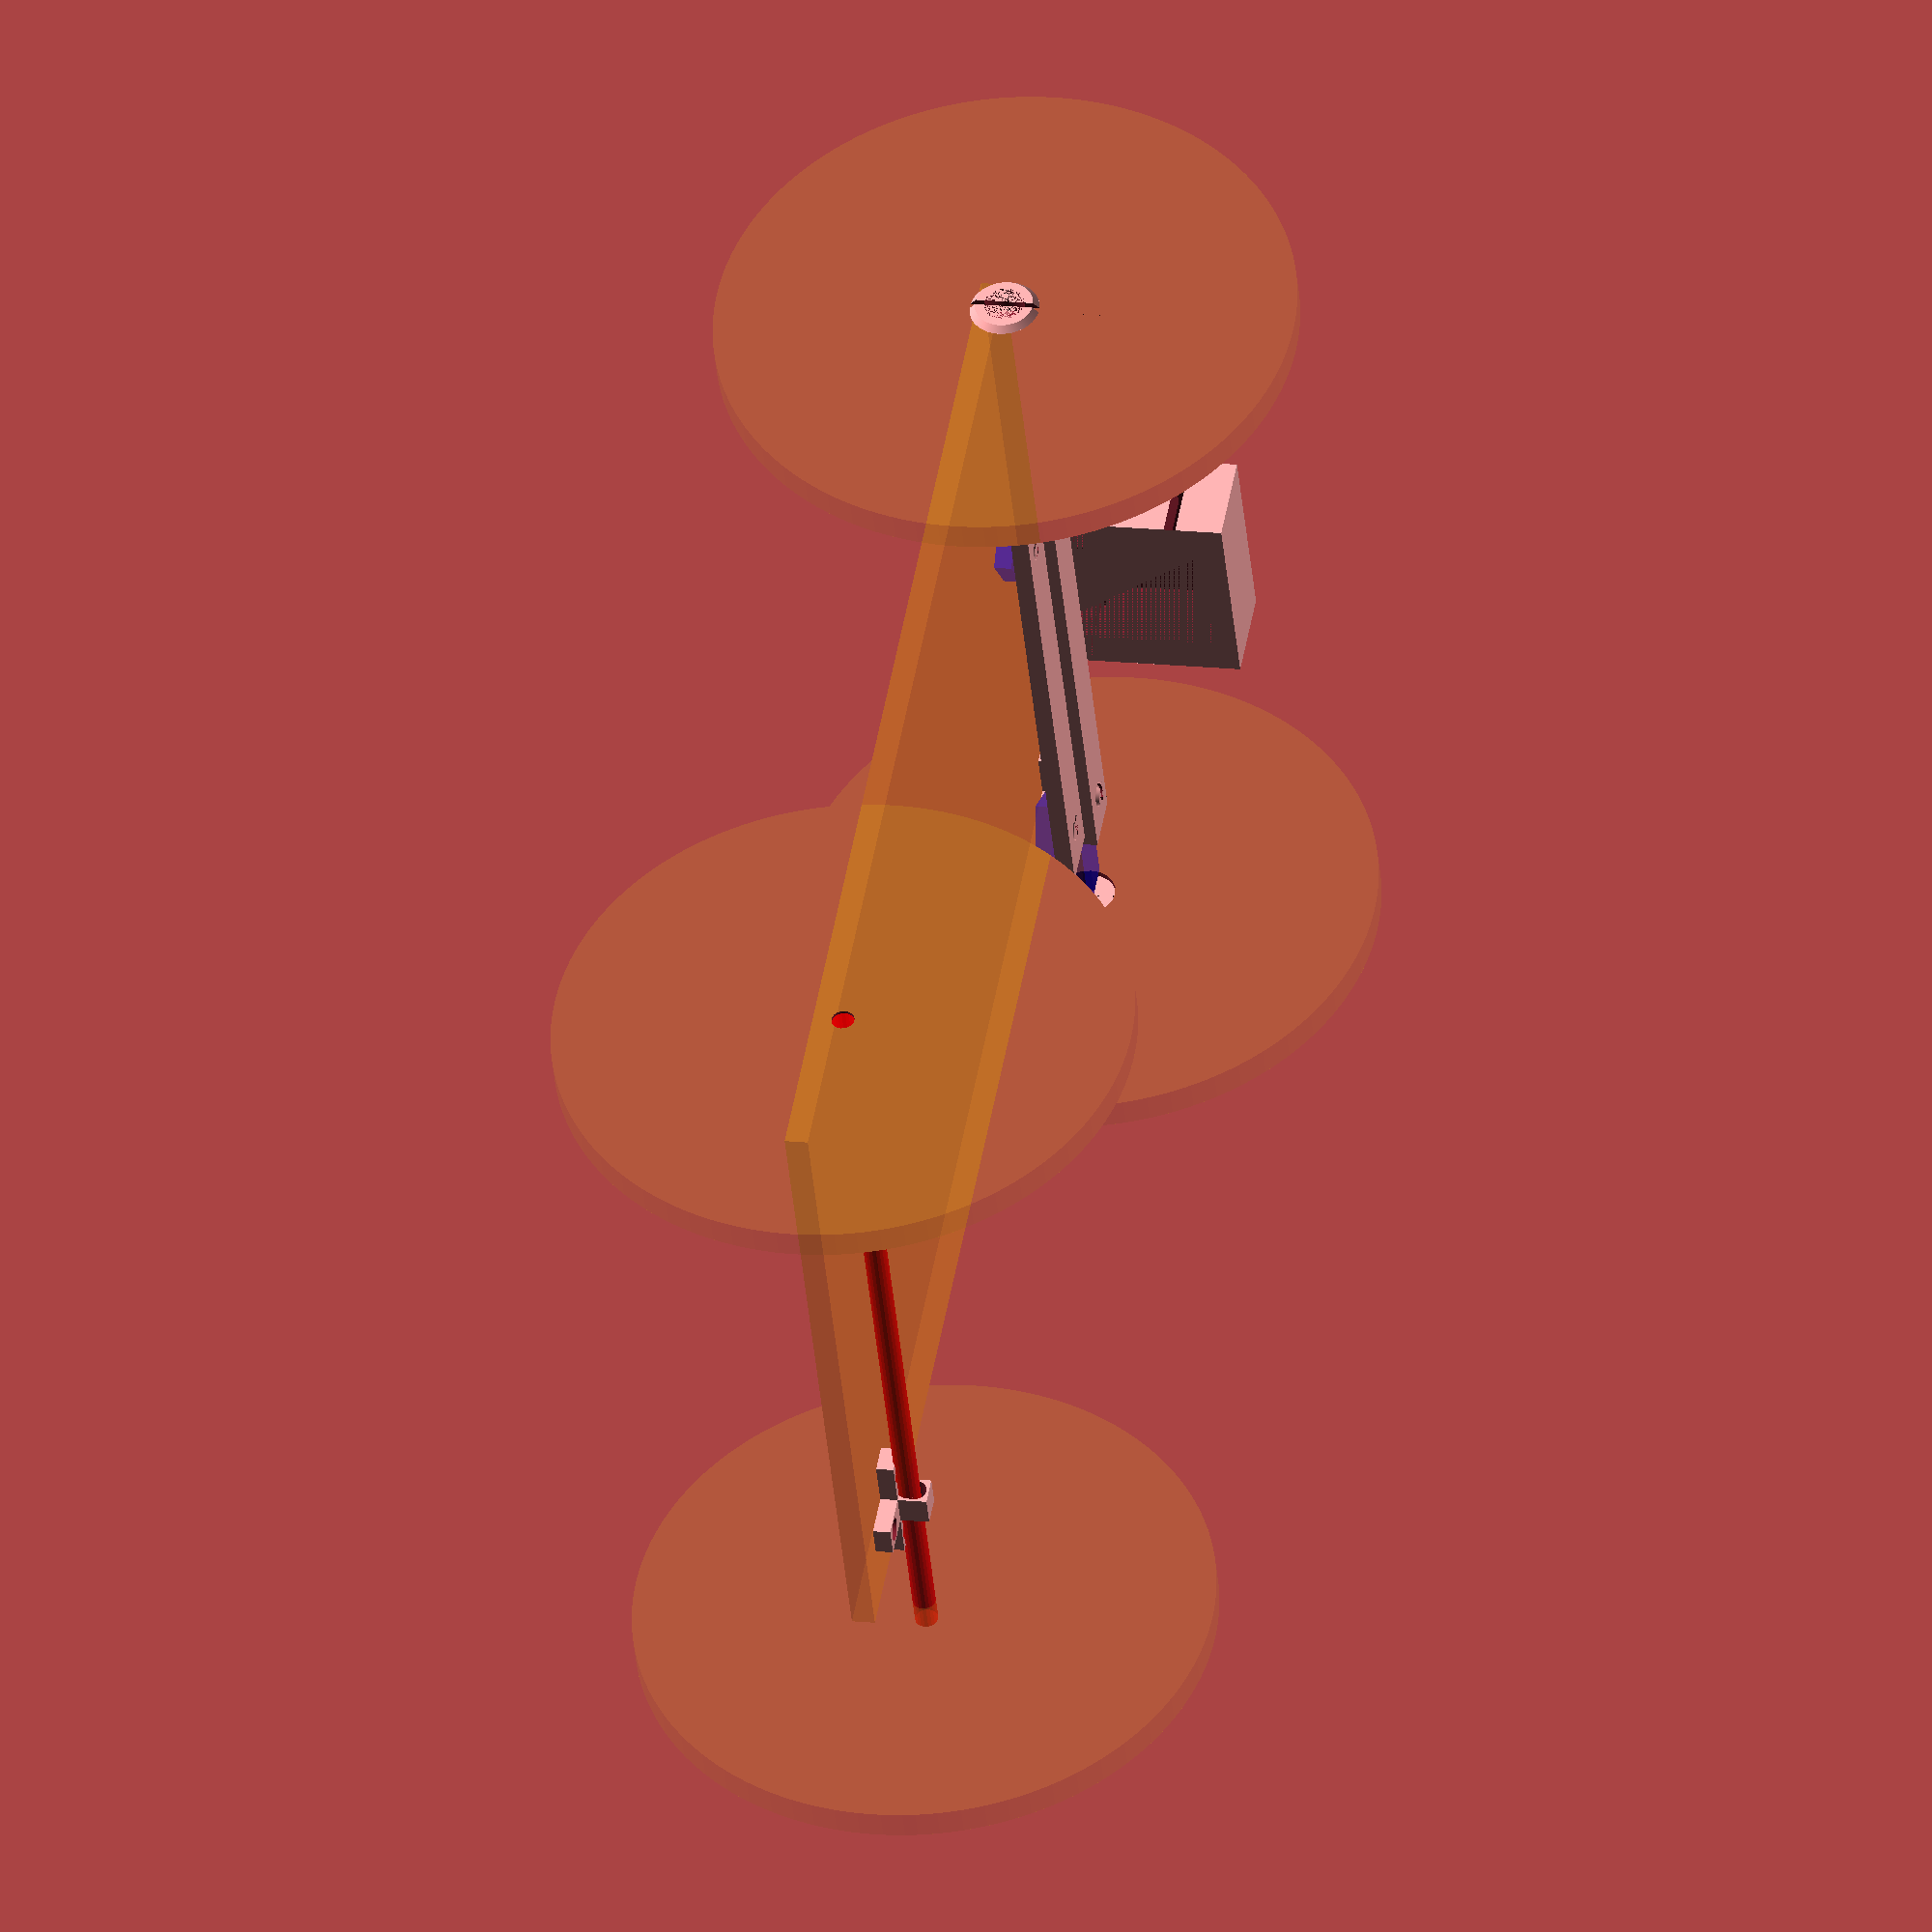
<openscad>
carWidth = 120;
carLength = 200;
carThickness = 8;

wheelHeight = 50;
wheelWidth = 5;

wheelConnect = 12;
wheelConnect2 = 20;

buffer = 20;
buffer2 = 15;
buffer3 = 15;
angle = 60;



distanceDueToAngle = sin(angle)*wheelConnect2; // needs calculating
WidthOfSorterStrut = -buffer2+carWidth-(2*cos(angle)*wheelConnect2); // needs calculating


translate([0,0,-carThickness/2]){
	color("Orange",0.2) cube([carWidth, carLength, carThickness/2], center=true);
}

for (i = [0, 1]){

	mirror([ i, 0, 0 ]){

		// front wheels
		translate([(wheelConnect) + (carWidth/2), -buffer+(carLength/2), -carThickness-3]){
			wheel(wheelWidth, wheelHeight);
		}	

		// rear wheels
		translate([(wheelConnect) + (carWidth/2) , buffer3-(carLength/2), -carThickness-3]){
			//wheel(wheelWidth, wheelHeight);
			wheelBack(wheelWidth, wheelHeight);
		}
	
		translate([(carWidth/2)-buffer2, -buffer+(carLength/2), -carThickness-3]){
			frontWheelConnections(wheelConnect, wheelConnect2, buffer2, wheelWidth, angle);
		}

		// front wheel clips
		translate([(carWidth/2)-buffer2, -buffer+(carLength/2),-carThickness]){
			frontWheelClip(6);
		}

		translate([(carWidth/2)-buffer2,buffer3-carLength/2,-carThickness]){
			backWheelSupport();
		}


		translate([(WidthOfSorterStrut/2)-buffer2/2, -buffer+(carLength/2)-distanceDueToAngle,-carThickness-4.5]){
			doubleClip(3,2);
		}
		

	}	

	// rear axel
	translate([0,buffer3-carLength/2,-carThickness-3]){
		rearAxel(2, (carWidth) + (wheelConnect*2) + wheelWidth);
	}


	//
	translate([0,-buffer+carLength/2,-carThickness-6]){
		frontWheelStrut1(-buffer2+carWidth, buffer2, 2);
	}


	translate([0,-buffer+(carLength/2)-distanceDueToAngle,-carThickness-6])		{
		frontWheelStrut1(WidthOfSorterStrut, buffer2, 2);
	}	


	translate([0,0,0]){
		// frontWheelClip();
	}


	translate([0, (carLength)/2, -carThickness]){
			rotate([180,0,180]){
				servoClip();
			}
	}

}



module backWheelSupport(){

	difference(){
		
		translate([0,0,-4]){
			
			cube([5,5,5], center=true);
		}

		translate([0,0,-4]){
		
			rotate([0,90,0]){
				cylinder(h=10, r=2.1, $fn=1000, center=true);
			}
		}

	}


	difference(){

		union(){

			cube([5,20,3], center=true);
			cube([20,5,3], center=true);
		}

		rotate([180,0,0]){
		
			translate([-7,0,0]){
				cylinder(h=5*1.1, r=2, $fn=1000);
			}

			translate([7,0,0]){
				cylinder(h=5*1.1, r=2, $fn=1000);
			}

			translate([0,-7,0]){
				cylinder(h=5*1.1, r=2, $fn=1000);
			}

			translate([0,7,0]){
				cylinder(h=5*1.1, r=2, $fn=1000);
			}

			translate([-7,0,-1.5]){
				cylinder(h=5*1.1, r=1, $fn=1000);
			}

			translate([7,0,-1.5]){
				cylinder(h=5*1.1, r=1, $fn=1000);
			}

			translate([0,-7,-1.5]){
				cylinder(h=5*1.1, r=1, $fn=1000);
			}

			translate([0,7,-1.5]){
				cylinder(h=5*1.1, r=1, $fn=1000);
			}
		}
	}
}




module servoBracket(){

	
		cube([40,15,3], center=true);
	

}







module frontWheelClip(height){

	clipLength = height;
	clipRadius = 2;
	
	difference(){

		union(){

			cube([5,20,3], center=true);
			cube([20,5,3], center=true);
		}

		rotate([180,0,0]){
		
			translate([-7,0,0]){
				cylinder(h=5*1.1, r=2, $fn=20);
			}

			translate([7,0,0]){
				cylinder(h=5*1.1, r=2, $fn=20);
			}

			translate([0,-7,0]){
				cylinder(h=5*1.1, r=2, $fn=20);
			}

			translate([0,7,0]){
				cylinder(h=5*1.1, r=2, $fn=20);
			}


			translate([-7,0,-1.5]){
				cylinder(h=5*1.1, r=1, $fn=20);
			}

			translate([7,0,-1.5]){
				cylinder(h=5*1.1, r=1, $fn=20);
			}

			translate([0,-7,-1.5]){
				cylinder(h=5*1.1, r=1, $fn=20);
			}

			translate([0,7,-1.5]){
				cylinder(h=5*1.1, r=1, $fn=20);
			}
		}
	}

	translate([0,0,0]){

		rotate([180,0,0]){

			clip(clipLength,clipRadius);
		}
	}
}






module frontWheelStrut2(widthFoo, buffer, radius){
		
	thickness = 3;
	width = 10;
	
	difference(){

		cube([widthFoo, width, thickness], center=true);

		translate([-(buffer/2) + widthFoo/2,0,-thickness/2]){
			cylinder(h=thickness*1.1, r=radius, $fn=20, center=ture);
		}

		translate([(buffer/2) - widthFoo/2,0,-thickness/2]){
			cylinder(h=thickness*1.1, r=radius, $fn=20, center=ture);
		}

	}

}



module frontWheelStrut1(widthFoo, buffer, radius){
		
	thickness = 3;
	width = 10;
	
	difference(){

		cube([widthFoo, width, thickness], center=true);

		translate([-(buffer/2) + widthFoo/2,0,-thickness/2]){
			cylinder(h=thickness*1.1, r=radius, $fn=20, center=ture);
		}

		translate([(buffer/2) - widthFoo/2,0,-thickness/2]){
			cylinder(h=thickness*1.1, r=radius, $fn=20, center=ture);
		}

	}

}


module frontWheelConnections(length1, length2, buffer, wheelWidth, angle){
	
	thickness = 3;
	width = 10;

	difference(){

		union(){


			translate([-width/2,-width/2, -thickness/2]){
				color("Blue",0.5) cube([length1 + buffer + (width/2) - (wheelWidth/2), width, thickness]);
			} 

			translate([0 ,0,0]){

				rotate([0,0,angle+180]){
			
					translate([-width/2,-width/2,-thickness/2]){

						color("Blue",0.5) cube([length2+(width), width, thickness]);
					}
				}
			}
		}

		translate([0,0,-thickness/2]){
			cylinder(h=thickness*1.1, r=2, $fn=20, center=ture);

			rotate([0,0,angle+180]){

				translate([length2,0,0]){
					cylinder(h=thickness*1.1, r=2, $fn=20, center=ture);
				}
			}
		}
	}

	// NEEDS CLIPS HERE OR ON WHEELS
	translate([length1+buffer-(wheelWidth/2), 0, 0]){

		rotate([0,90,0]){

			clip(wheelWidth*1.1, 5);
		}
	}

}





module frontSteeringStrut(length, width, height){

	difference(){

		cube([width, length , height], center=true);

		translate([0.2 - width/2, 0, -1]){
			cylinder(h=2, r=0.1, $fn=20, center=ture);

		}

		translate([-0.2 + width/2, 0, -1]){
			cylinder(h=2, r=0.1, $fn=20, center=ture);

		}

	}

}

/*
module frontWheelConnections(length1, length2, angle){
	
	// wheel connect
	
		
		difference(){

			union(){

				color("Blue",0.5) cube([length1, 0.5, 0.2], center=true);

				translate([(length1/2) - 0.25, 0 ,-0.1]){
			
					rotate([0,0,-angle]){

						translate([-0.25, -0.25,0]){				

							color("Blue",0.5) cube([length2, 0.5, 0.2]);
						}
					}
				}
			}

			translate([(length1/2) - 0.25, 0 ,-0.1]){
				
				rotate([0,0,-angle]){

						cylinder(h=0.2, r=0.1, $fn=20, center=ture);

						translate([0.2 + length2/2, 0,0]){				

							cylinder(h=0.2, r=0.1, $fn=20, center=ture);
						}
					}
			}

		}
}
*/

module rearAxel(width, height){

	rotate([0,90,0]){
			color("Red",0.5) cylinder(h=height, r=width, $fn=20, center=true);
	}

	//translate([-height/2,0,0]){

		//rotate([0,-90,0]){
		
			//color("blue",0.5) clip(3, 1, 0.1 );
		//}
	//}
}

module wheel(height,width,height){
	
	holeRadius = 5;

	translate([1/2,0,0]){

		rotate([0,90,0]){

			difference(){

				color("Yellow",0.1) cylinder(h=height, r=width, $fn=1000, center=true);

				cylinder(h=height*1.1, r=holeRadius, $fn=20, center=true);
			}
		}
	}
}


module wheelBack(height,width,height){
	
	holeRadius = 2;

	translate([1/2,0,0]){

		rotate([0,90,0]){

			difference(){

				color("Yellow",0.1) cylinder(h=height, r=width, $fn=1000, center=true);

				cylinder(h=height*1.1, r=holeRadius, $fn=20, center=true);
			}
		}
	}
}

/*
module wheelBack(height,width,height){
	
	translate([1/2,0,0]){

		rotate([0,90,0]){

			difference(){

				color("Yellow",0.5) cylinder(h=height, r=width, $fn=20, center=true);

				//cylinder(h=height*1.1, r=1, $fn=20, center=true);
			}
		}
	}
}
*/

module doubleClip(clipLength,clipRadius){

	clip(clipLength/2,clipRadius);

	rotate([0,180,0]){
		clip(clipLength/2,clipRadius);
	}
}


module clip(clipLength,clipRadius){

	//translate([0,0,-1.5]){
	//	cube([12,12,3], center=true);
	//}

	translate([0,0,1.5]){

	difference(){
	
		union() {

			cylinder(clipLength,clipRadius, clipRadius,$fn=1000);

			translate([0,0,clipLength-clipLength*0.1]){
				cylinder(clipLength*0.2,clipRadius*1.2, clipRadius,$fn=1000);
			}
		}

		translate([0,0,0.1*clipLength]){
			cylinder(clipLength,clipRadius*0.7, clipRadius*0.7,$fn=1000);
		}

		translate([-(clipRadius + 1),-1/2,0.0*clipLength]){

			cube([clipRadius*5,1,clipLength*1.2]);
		}
	}

	}

}


module servoClip(){
	
	servoHeight = 31;
	servoWidth = 22;
	servoDepth = 12;

	clipHeightPos = 11;


	clipHeight = 2;
	clipWidth = 5;
	clipDepth = 2;

	wireHeight = 31 - 4;

	thickness = 6;
	thicknessLess = 4;
	thicknessTop = 4;

	screwShaft = 2;
	screwHead = 5;

	translate([0,thicknessLess-(servoWidth/2),(servoHeight+(thicknessTop/2))/2]){

		difference(){

			cube([servoWidth+(2*thickness), servoDepth+thicknessLess, servoHeight+thicknessTop], center=true);
	

			translate([0,-thicknessLess/2,-thicknessTop/2]){
				cube([servoWidth, servoDepth, servoHeight], center=true);
			}
	
			for (i = [0, 1]){
				mirror([ i, 0, 0 ]){		
					translate([-(servoWidth+clipWidth)/2,-(thicknessLess)/2, -((servoHeight+thicknessTop)/2) + clipHeightPos - clipHeight/2]){
						cube([clipWidth, servoDepth, clipHeight], center=true);
					}
				}
			}

			translate([-(servoWidth+clipWidth)/2,-(thicknessLess)/2, -((servoHeight+thicknessTop)/2) + wireHeight - clipHeight/2]){
					cube([clipWidth*2, servoDepth, clipHeight], center=true);
			}
		}

		for (i = [0, 1]){

			mirror([ i, 0, 0 ]){

				translate([5 +thickness + servoWidth/2,0,2.5-(servoHeight+thicknessTop)/2]){
	
					difference(){
					
						cube([10,servoDepth+thicknessLess,5], center=true);

						translate([0,0,+5/2]){
							cylinder(h=5, r=screwHead/2, $fn=20, center=true);
						}

						translate([0,0,-5/2]){
							cylinder(h=5, r=screwShaft/2, $fn=20, center=true);
						}
					}
		
				}
			}
		}
	}
}


/*
module clip(clipLength,clipRadius){

	

	difference(){
	
		union() {

			cylinder(clipLength,clipRadius, clipRadius,$fn=100);

			translate([0,0,clipLength-clipLength*0.1]){
				cylinder(clipLength*0.2,clipRadius*1.2, clipRadius,$fn=100);
			}
		}

		translate([0,0,0.1*clipLength]){
			cylinder(clipLength,clipRadius*0.8, clipRadius*0.8,$fn=100);
		}

		translate([-(clipRadius + 1),-1/2,0.3*clipLength]){

			cube([clipRadius*5,1,clipLength]);
		}
	}
}
*/

</openscad>
<views>
elev=342.4 azim=299.7 roll=101.1 proj=o view=wireframe
</views>
